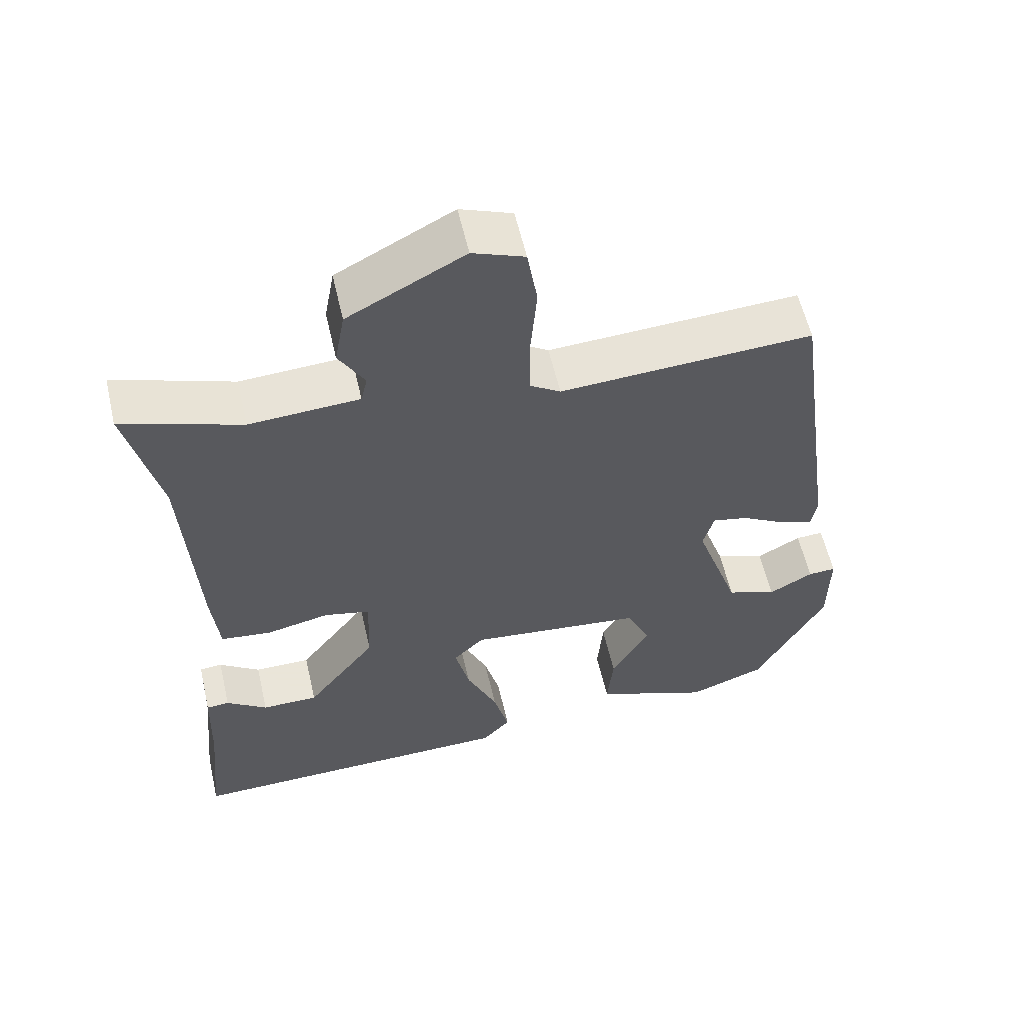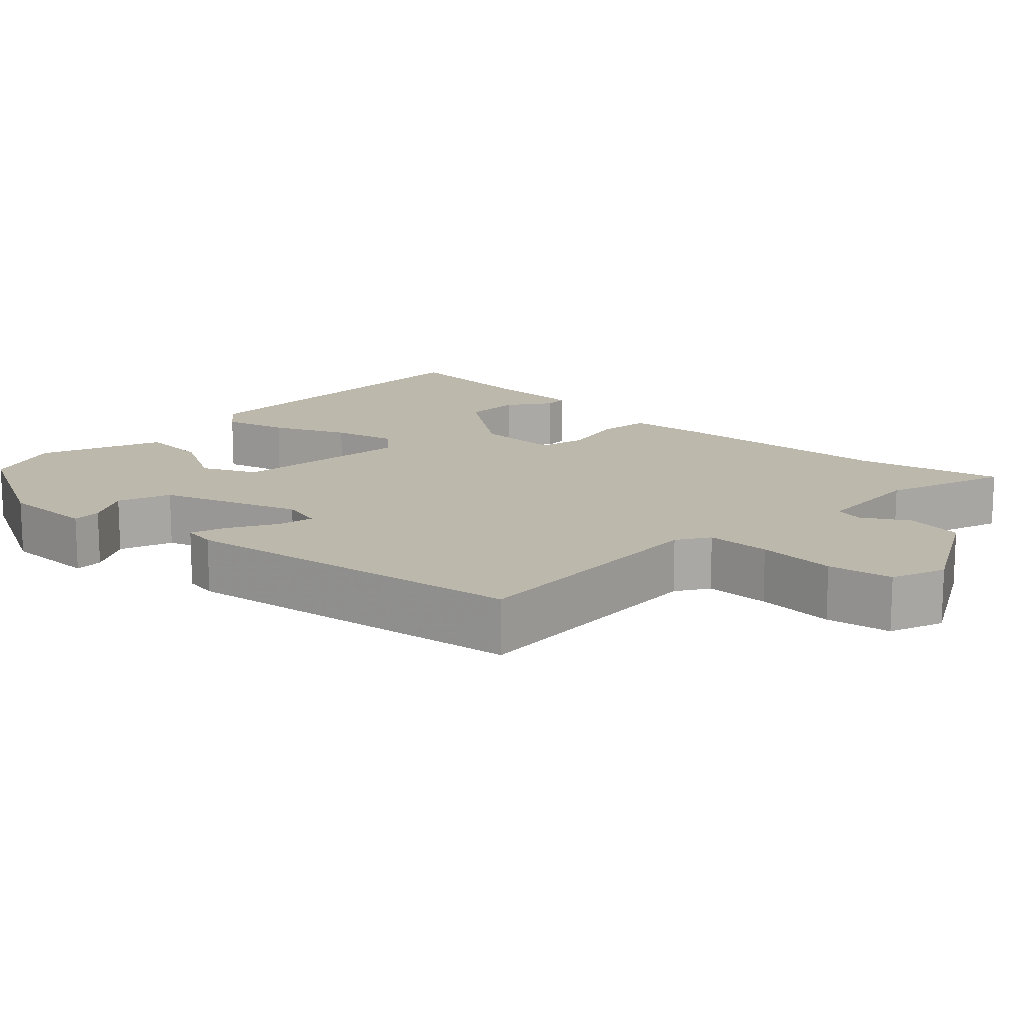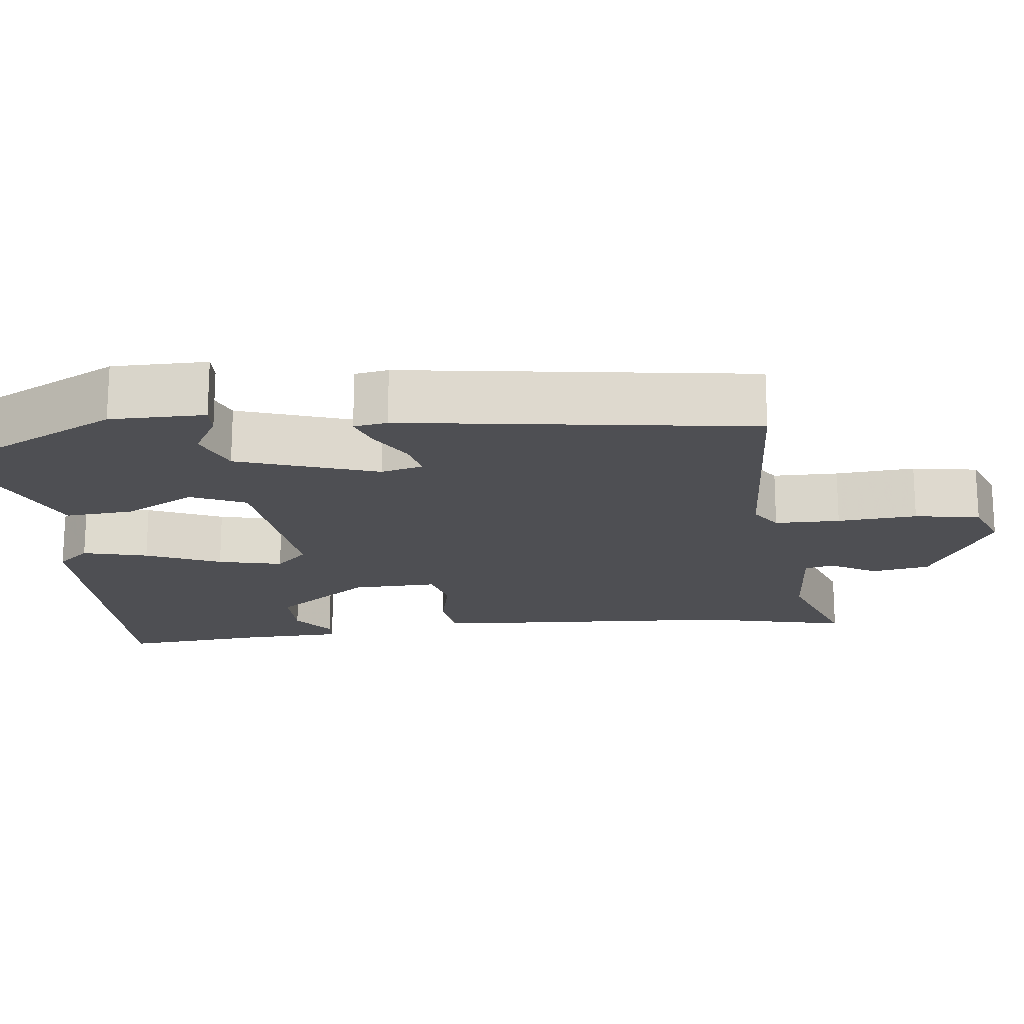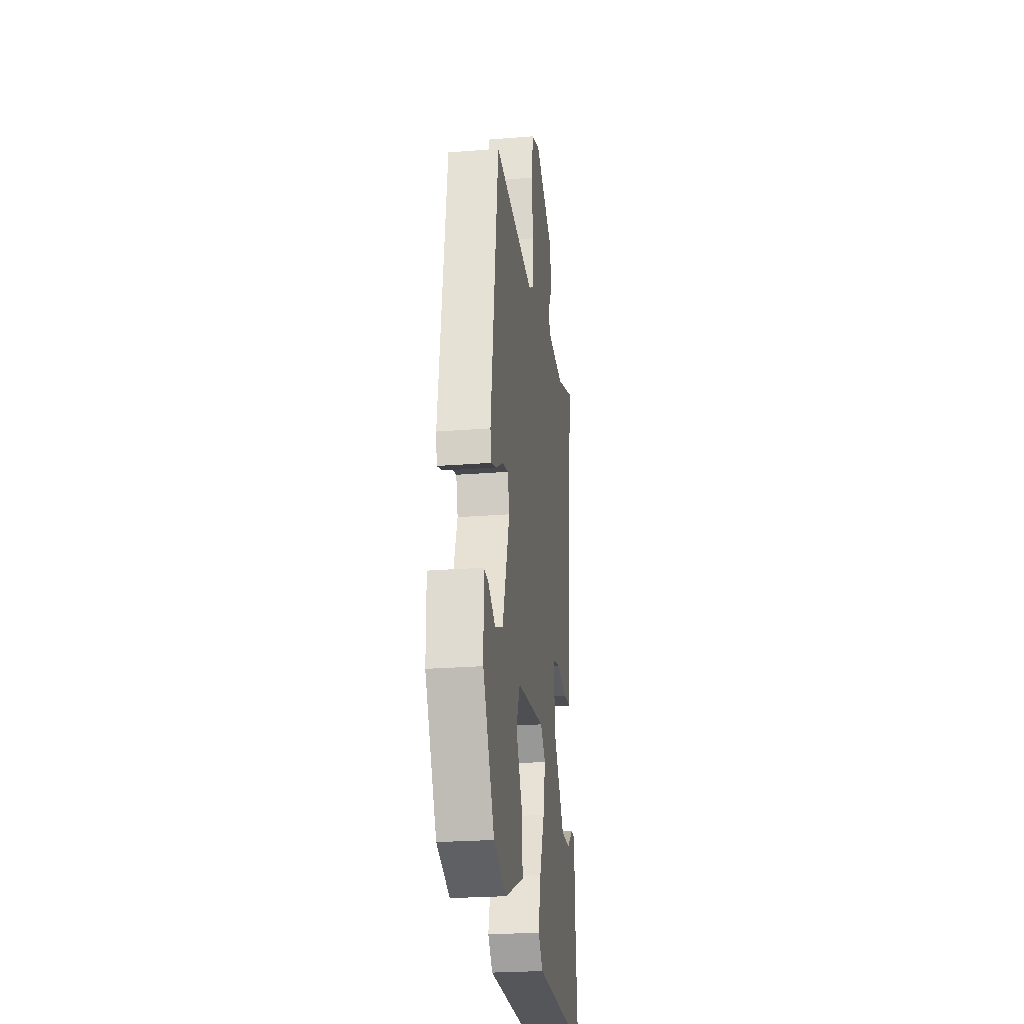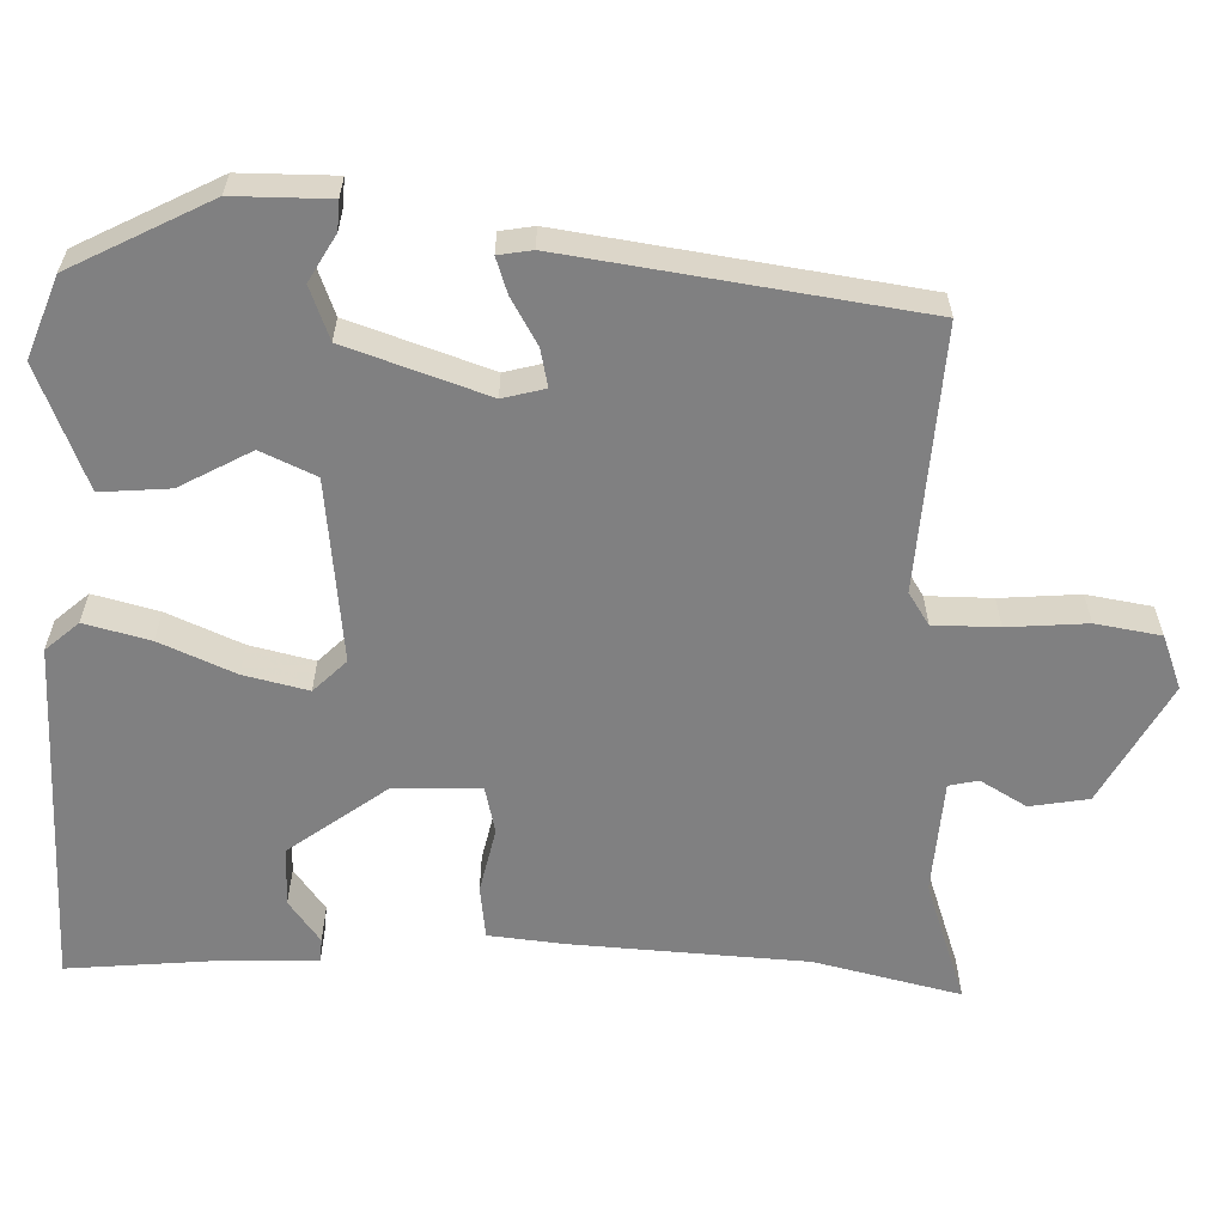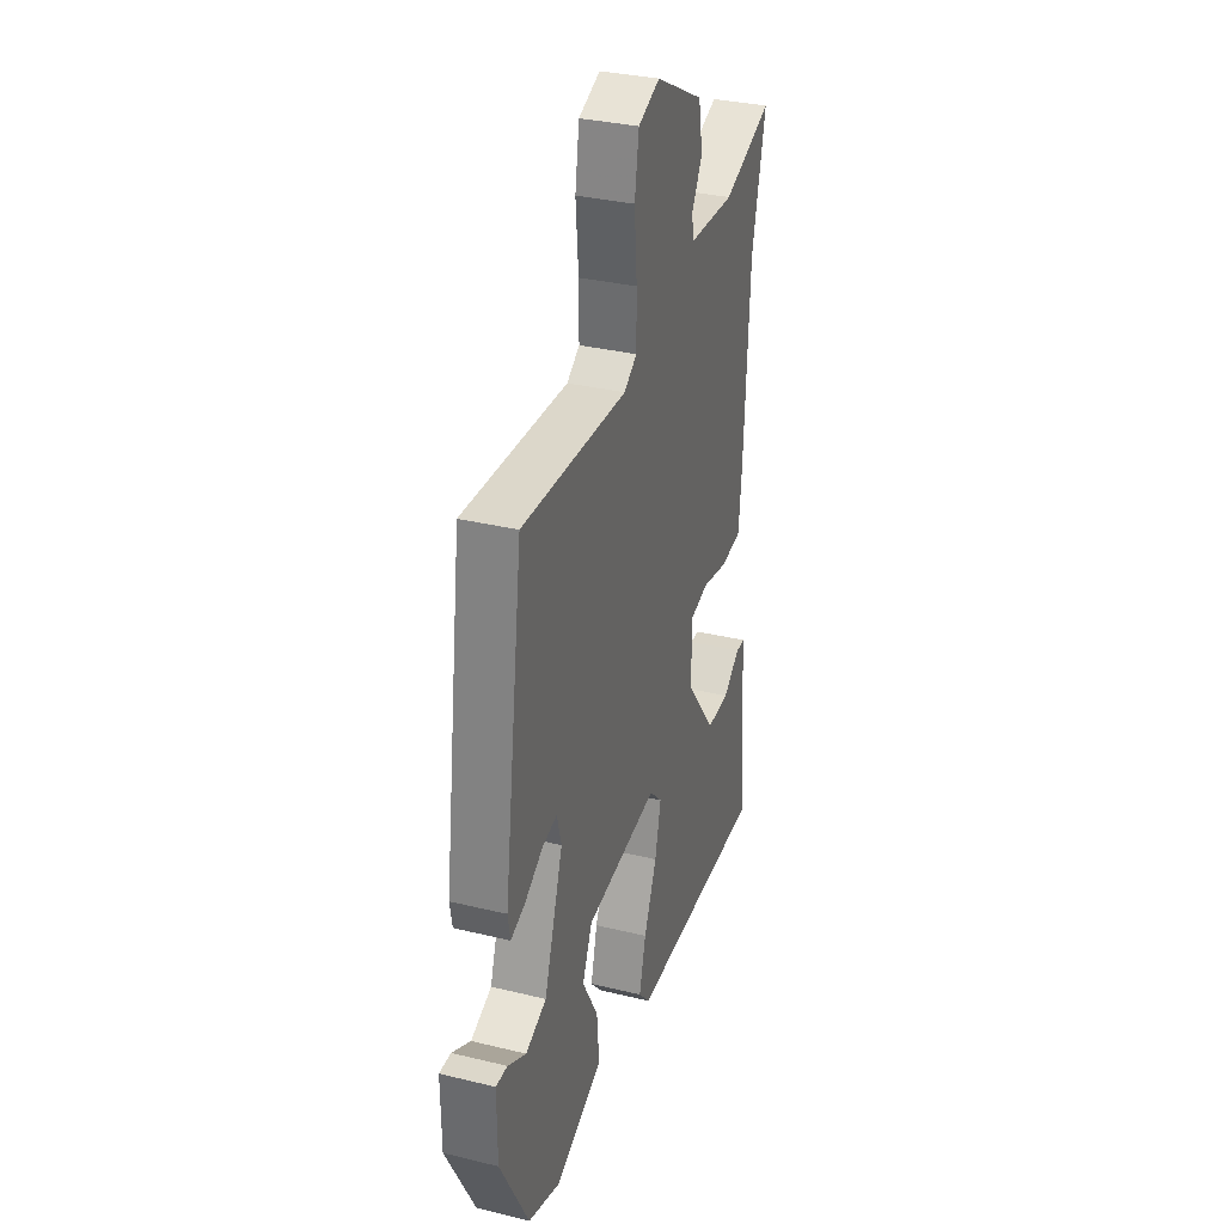
<metadata>
{"format":"obj","ext":"obj","renderer":"f3d","projection":"perspective","resolution":1024,"background":"white","views":[{"elev":58.6,"azim":167.0,"up":"+Z"},{"elev":14.6,"azim":-47.0,"up":"+Y"},{"elev":-18.1,"azim":-83.6,"up":"+Y"},{"elev":-24.6,"azim":-82.5,"up":"+Z"},{"elev":-60.1,"azim":-92.0,"up":"+Y"},{"elev":33.2,"azim":-71.6,"up":"+Z"}]}
</metadata>
<code>
v 0.521 0.07 0.593
v 0.476 0.07 0.398
v 0.459 0.07 0.086
v 0.449 0.07 -0.017
v 0.378 0.07 -0.026
v 0.29 0.07 -0.007
v 0.226 0.07 -0.022
v 0.23 0.07 -0.137
v 0.328 0.07 -0.267
v 0.407 0.07 -0.267
v 0.464 0.07 -0.225
v 0.496 0.07 -0.227
v 0.501 0.07 -0.361
v 0.52 0.07 -0.555
v 0.048 0.07 -0.547
v 0.009 0.07 -0.503
v 0.031 0.07 -0.416
v 0.074 0.07 -0.316
v 0.094 0.07 -0.23
v 0.051 0.07 -0.187
v -0.194 0.07 -0.215
v -0.227 0.07 -0.288
v -0.174 0.07 -0.383
v -0.166 0.07 -0.475
v -0.329 0.07 -0.541
v -0.437 0.07 -0.501
v -0.534 0.07 -0.316
v -0.535 0.07 -0.189
v -0.496 0.07 -0.191
v -0.434 0.07 -0.226
v -0.364 0.07 -0.199
v -0.301 0.07 -0.012
v -0.316 0.07 0.044
v -0.366 0.07 0.033
v -0.428 0.07 -0.003
v -0.475 0.07 -0.019
v -0.483 0.07 0.026
v -0.418 0.07 0.492
v -0.066 0.07 0.473
v -0.023 0.07 0.501
v -0.023 0.07 0.588
v -0.032 0.07 0.694
v -0.018 0.07 0.781
v 0.054 0.07 0.809
v 0.216 0.07 0.723
v 0.23 0.07 0.645
v 0.194 0.07 0.583
v 0.203 0.07 0.544
v 0.356 0.07 0.535
v 0.521 0 0.593
v 0.476 0 0.398
v 0.459 0 0.086
v 0.449 0 -0.017
v 0.378 0 -0.026
v 0.29 0 -0.007
v 0.226 0 -0.022
v 0.23 0 -0.137
v 0.328 0 -0.267
v 0.407 0 -0.267
v 0.464 0 -0.225
v 0.496 0 -0.227
v 0.501 0 -0.361
v 0.52 0 -0.555
v 0.048 0 -0.547
v 0.009 0 -0.503
v 0.031 0 -0.416
v 0.074 0 -0.316
v 0.094 0 -0.23
v 0.051 0 -0.187
v -0.194 0 -0.215
v -0.227 0 -0.288
v -0.174 0 -0.383
v -0.166 0 -0.475
v -0.329 0 -0.541
v -0.437 0 -0.501
v -0.534 0 -0.316
v -0.535 0 -0.189
v -0.496 0 -0.191
v -0.434 0 -0.226
v -0.364 0 -0.199
v -0.301 0 -0.012
v -0.316 0 0.044
v -0.366 0 0.033
v -0.428 0 -0.003
v -0.475 0 -0.019
v -0.483 0 0.026
v -0.418 0 0.492
v -0.066 0 0.473
v -0.023 0 0.501
v -0.023 0 0.588
v -0.032 0 0.694
v -0.018 0 0.781
v 0.054 0 0.809
v 0.216 0 0.723
v 0.23 0 0.645
v 0.194 0 0.583
v 0.203 0 0.544
v 0.356 0 0.535
f 44 45 46 47
f 44 47 48
f 41 42 43 44
f 40 41 44 48
f 39 40 48 49
f 37 38 39
f 34 35 36 37
f 33 34 37 39
f 32 33 39 49
f 27 28 29 30
f 27 30 31
f 26 27 31
f 22 23 24 25
f 22 25 26 31
f 15 16 17 18
f 13 14 15 18
f 13 18 19
f 10 11 12 13
f 9 10 13
f 9 13 19 20
f 3 4 5 6
f 2 3 6 7
f 1 2 7
f 49 1 7
f 32 49 7
f 21 22 31 32
f 20 21 32 7
f 8 9 20
f 7 8 20
f 96 95 94 93
f 97 96 93
f 93 92 91 90
f 97 93 90 89
f 98 97 89 88
f 88 87 86
f 86 85 84 83
f 88 86 83 82
f 98 88 82 81
f 79 78 77 76
f 80 79 76
f 80 76 75
f 74 73 72 71
f 80 75 74 71
f 67 66 65 64
f 67 64 63 62
f 68 67 62
f 62 61 60 59
f 62 59 58
f 69 68 62 58
f 55 54 53 52
f 56 55 52 51
f 56 51 50
f 56 50 98
f 56 98 81
f 81 80 71 70
f 56 81 70 69
f 69 58 57
f 69 57 56
f 1 50 51 2
f 2 51 52 3
f 3 52 53 4
f 4 53 54 5
f 5 54 55 6
f 6 55 56 7
f 7 56 57 8
f 8 57 58 9
f 9 58 59 10
f 10 59 60 11
f 11 60 61 12
f 12 61 62 13
f 13 62 63 14
f 14 63 64 15
f 15 64 65 16
f 16 65 66 17
f 17 66 67 18
f 18 67 68 19
f 19 68 69 20
f 20 69 70 21
f 21 70 71 22
f 22 71 72 23
f 23 72 73 24
f 24 73 74 25
f 25 74 75 26
f 26 75 76 27
f 27 76 77 28
f 28 77 78 29
f 29 78 79 30
f 30 79 80 31
f 31 80 81 32
f 32 81 82 33
f 33 82 83 34
f 34 83 84 35
f 35 84 85 36
f 36 85 86 37
f 37 86 87 38
f 38 87 88 39
f 39 88 89 40
f 40 89 90 41
f 41 90 91 42
f 42 91 92 43
f 43 92 93 44
f 44 93 94 45
f 45 94 95 46
f 46 95 96 47
f 47 96 97 48
f 48 97 98 49
f 49 98 50 1

</code>
